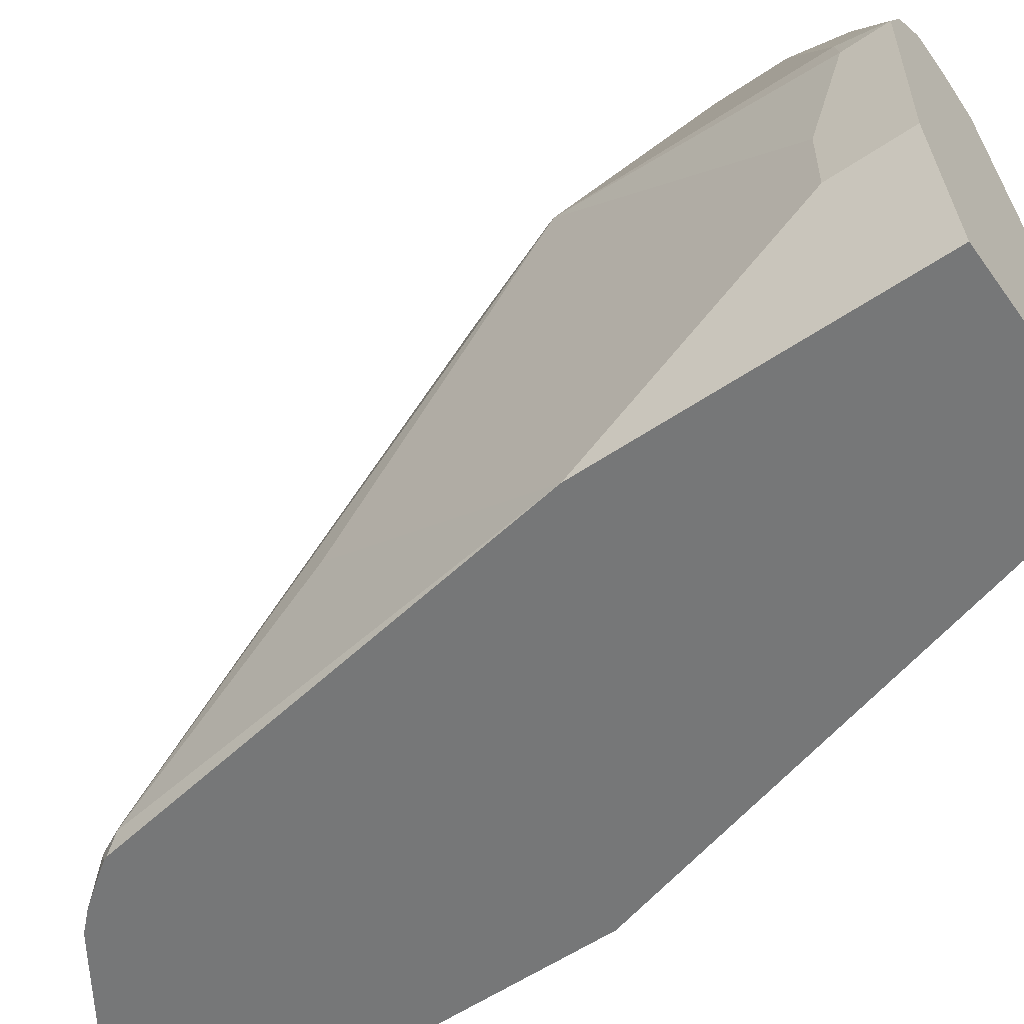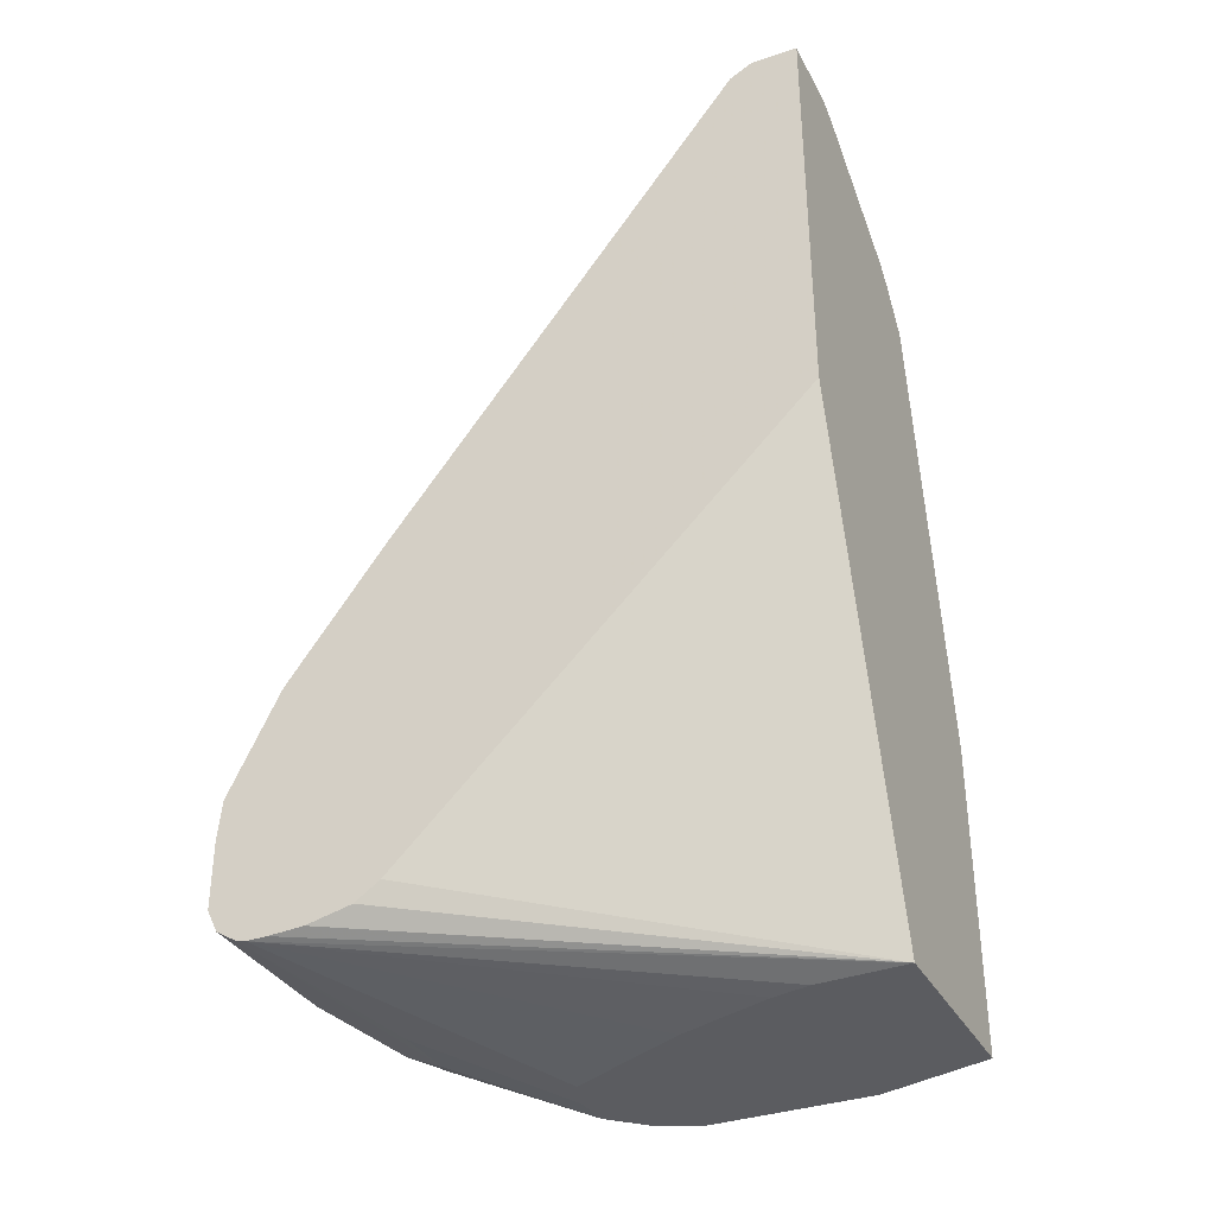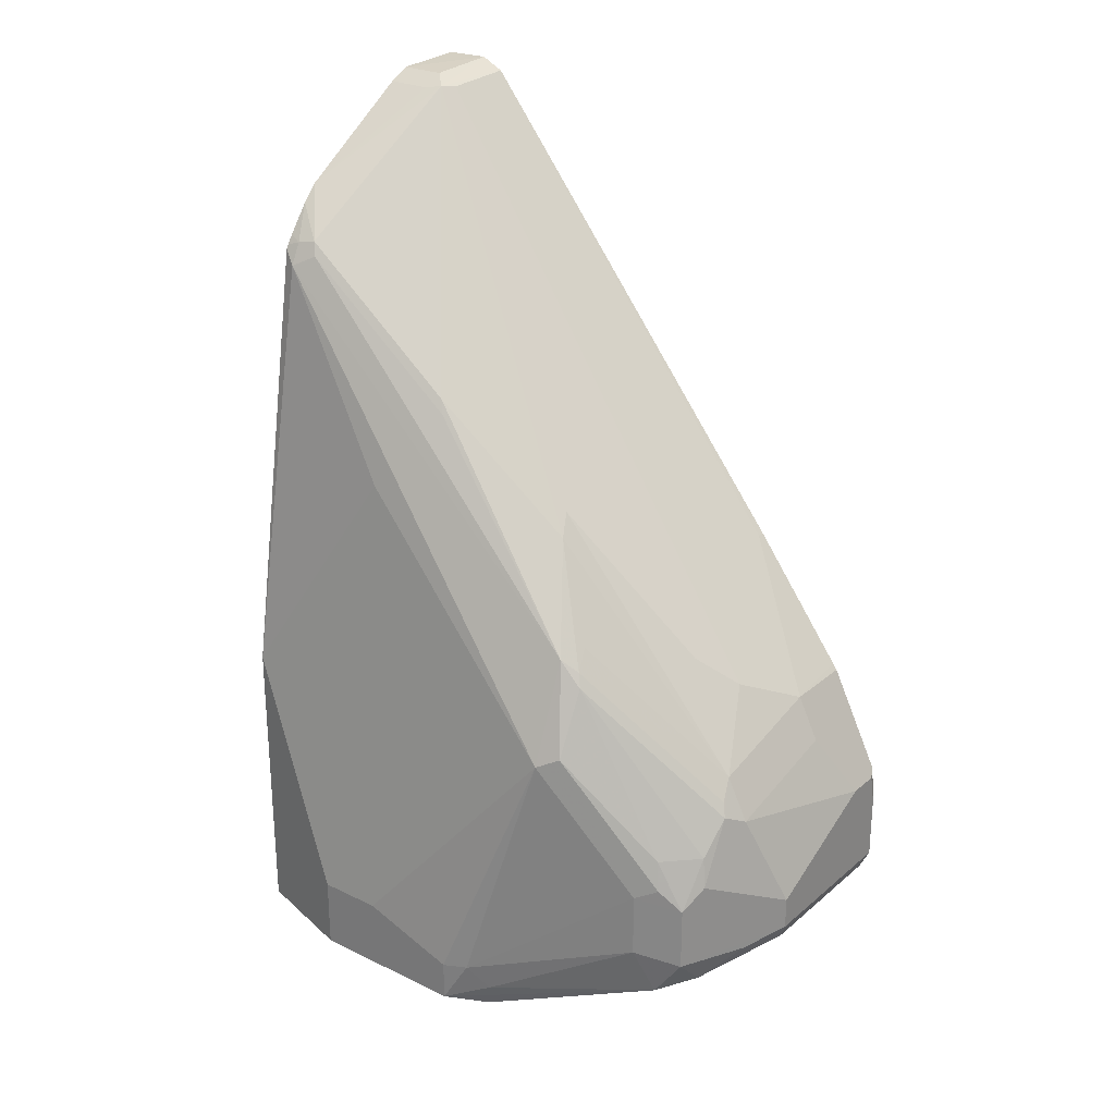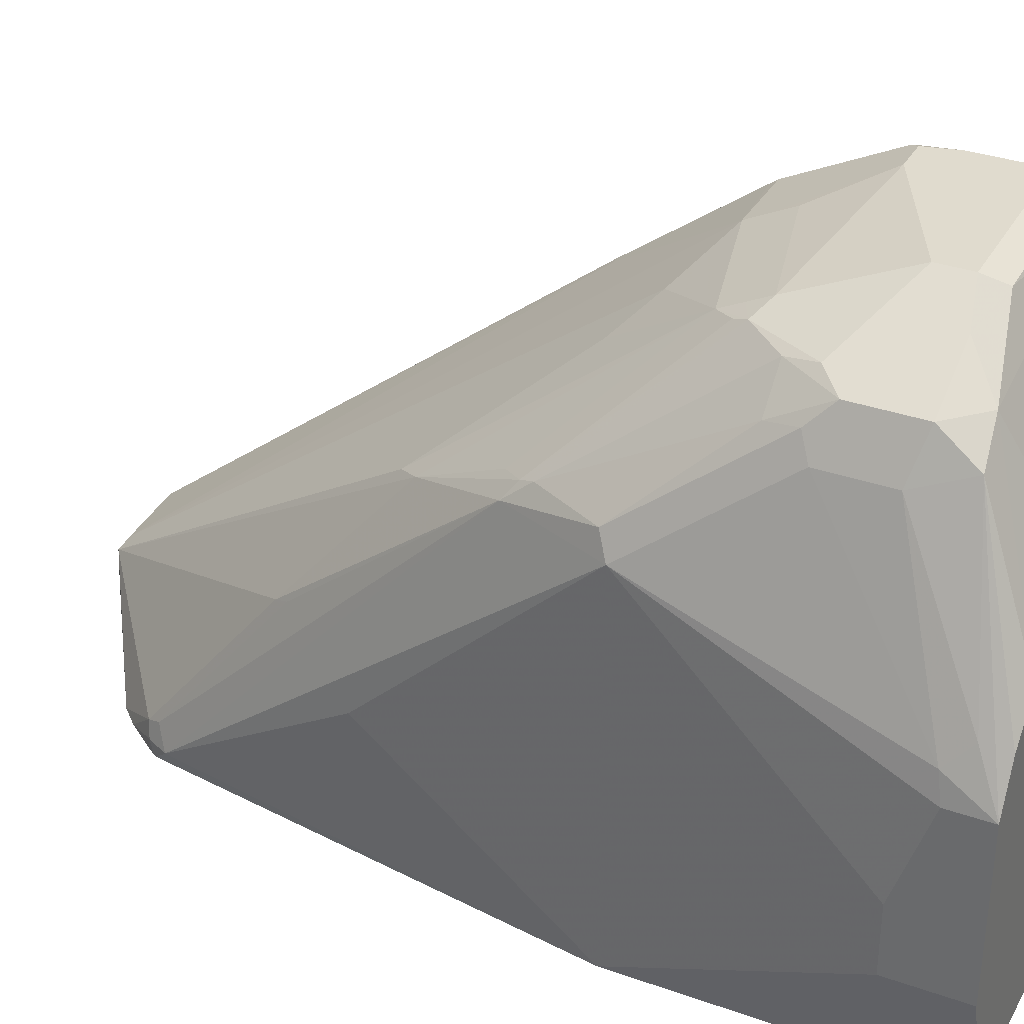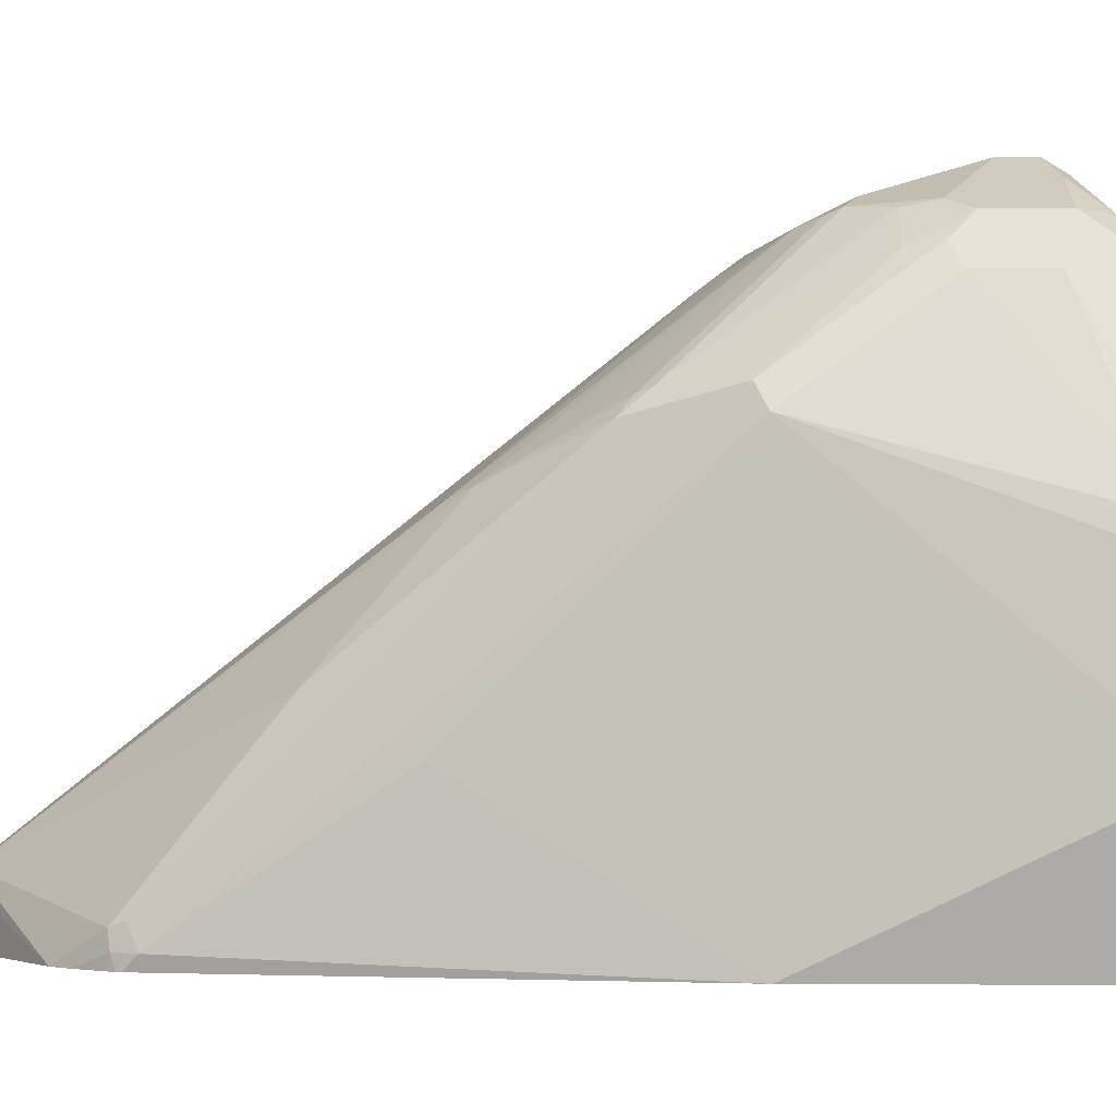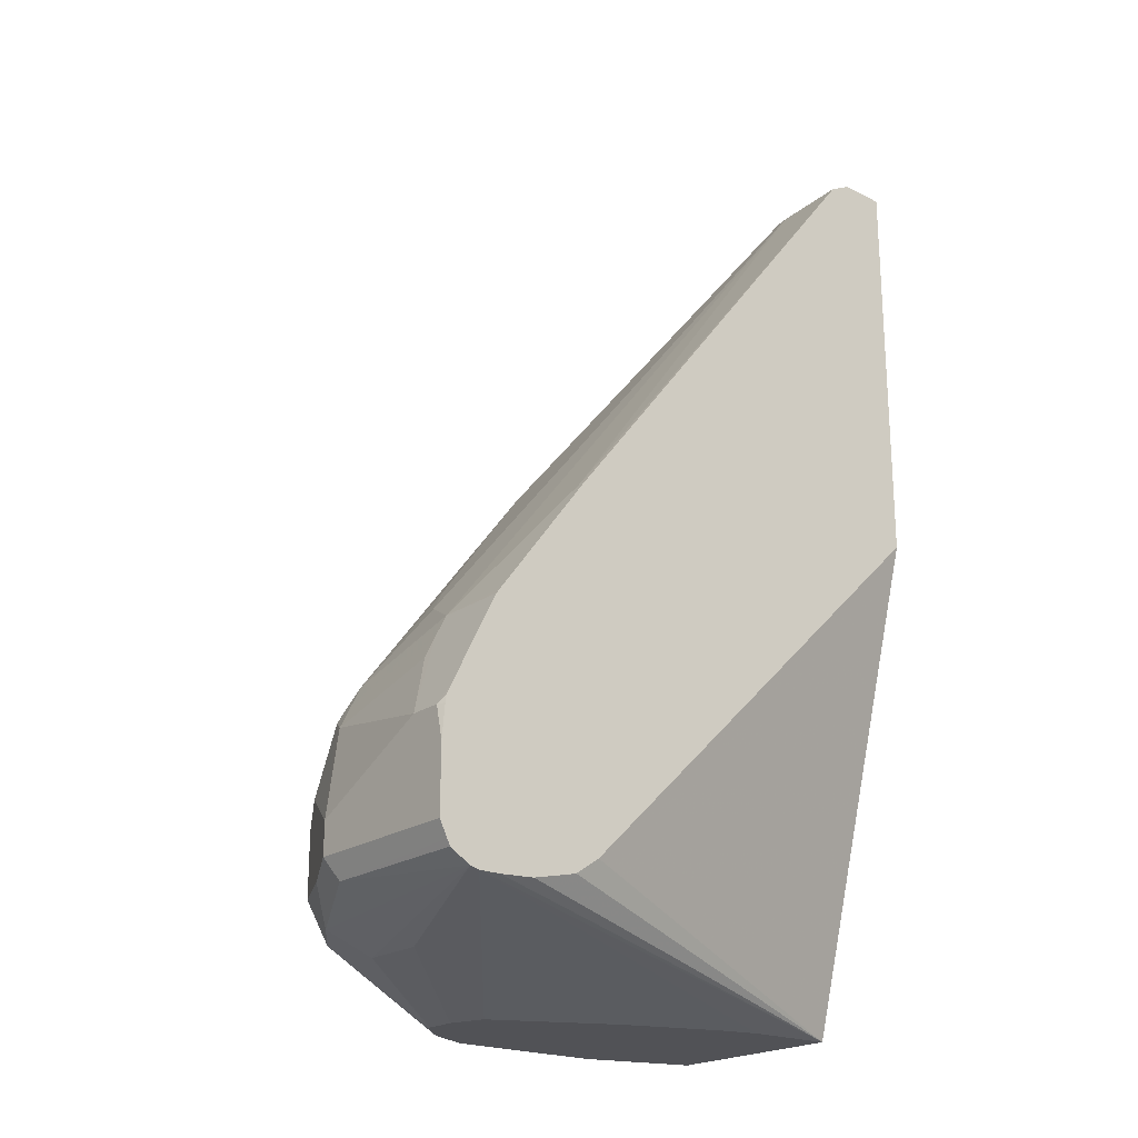
<metadata>
{"format":"obj","ext":"obj","renderer":"f3d","projection":"perspective","resolution":1024,"background":"white","views":[{"elev":-57.0,"azim":125.2,"up":"+Y"},{"elev":-34.7,"azim":-64.8,"up":"+Z"},{"elev":25.7,"azim":127.5,"up":"+Z"},{"elev":33.6,"azim":115.8,"up":"+Y"},{"elev":-2.9,"azim":92.3,"up":"+Y"},{"elev":-21.3,"azim":-129.2,"up":"+Z"}]}
</metadata>
<code>
v 0.2215 0.4833 -0.3221
v 0.2752 0.4564 -0.3155
v 0.2886 0.4497 -0.3289
v 0.2483 0.4698 -0.3289
v 0.2148 0.4765 -0.3356
v 0.1161 0.4785 -0.3317
v 0.1161 0.4833 -0.3221
v 0.2215 0.4833 -0.302
v 0.2752 0.4564 -0.2752
v 0.302 0.4228 -0.3221
v 0.292 0.4329 -0.3523
v 0.2685 0.4497 -0.349
v 0.2886 0.4497 -0.2886
v 0.1161 0.4641 -0.3432
v 0.1161 0.4765 -0.3356
v 0.1161 0.4833 -0.2819
v 0.1812 0.4833 -0.2819
v 0.2416 0.4631 -0.2416
v 0.2551 0.4564 -0.2349
v 0.2718 0.4531 -0.2567
v 0.3389 0.3188 -0.3591
v 0.3322 0.3322 -0.3725
v 0.302 0.4228 -0.2819
v 0.3423 0.3021 -0.3874
v 0.3292 0.3292 -0.3874
v 0.3091 0.3494 -0.3874
v 0.2618 0.4228 -0.3624
v 0.292 0.4329 -0.2567
v 0.2953 0.4362 -0.2752
v 0.1161 0.4584 -0.3447
v 0.2215 0.4228 -0.3624
v 0.2867 0.3499 -0.3874
v 0.2641 0.3425 -0.3874
v 0.1161 0.4814 -0.2617
v 0.1208 0.4833 -0.2617
v 0.141 0.4833 -0.2617
v 0.1611 0.4631 -0.2215
v 0.2416 0.4564 -0.2282
v 0.2416 0.4497 -0.2148
v 0.2517 0.4531 -0.2265
v 0.292 0.3725 -0.146
v 0.2953 0.3759 -0.1544
v 0.3423 0.3021 -0.3624
v 0.3222 0.3624 -0.2013
v 0.3154 0.3759 -0.1946
v 0.3423 0.2014 -0.3874
v 0.3069 0.3499 -0.3874
v 0.1161 0.4454 -0.3447
v 0.2271 0.2673 -0.3874
v 0.2064 0.2088 -0.3874
v 0.2014 0.1861 -0.3874
v 0.1996 0.1329 -0.3874
v 0.1161 0.4809 -0.257
v 0.1161 0.4773 -0.2499
v 0.1161 0.4564 -0.208
v 0.1611 0.4564 -0.208
v 0.1611 0.4497 -0.1946
v 0.2014 0.4296 -0.1745
v 0.2215 0.4094 -0.1544
v 0.2517 0.3322 -0.06545
v 0.2618 0.3373 -0.07807
v 0.2819 0.3691 -0.1342
v 0.297 0.3624 -0.1384
v 0.3423 0.2417 -0.3423
v 0.2819 0.141 0.06036
v 0.302 0.2215 -0.06044
v 0.3222 0.1329 -0.2013
v 0.3222 0.1329 -0.3874
v 0.3423 0.2014 -0.3423
v 0.1161 0.4234 -0.3435
v 0.1161 0.3802 -0.3269
v 0.1161 0.3954 -0.3372
v 0.1161 0.4181 -0.3423
v 0.1161 0.1329 -0.08826
v 0.1161 0.4497 -0.1946
v 0.1161 0.4469 -0.1908
v 0.1208 0.3893 -0.1141
v 0.1611 0.1745 0.1544
v 0.2416 0.3356 -0.06712
v 0.1712 0.1712 0.156
v 0.2718 0.2517 -0.005053
v 0.2752 0.2551 -0.01347
v 0.2752 0.1544 0.0671
v 0.2752 0.141 0.07379
v 0.2779 0.1329 0.06845
v 0.1161 0.1329 0.1628
v 0.1161 0.3893 -0.1141
v 0.1161 0.1749 0.1565
v 0.1161 0.1611 0.1635
v 0.1611 0.1611 0.161
v 0.1692 0.1329 0.157
v 0.1745 0.1611 0.1544
v 0.2497 0.1329 0.1047
v 0.2718 0.1511 0.07546
v 0.2765 0.1329 0.07115
v 0.2597 0.1329 0.09412
v 0.2728 0.1329 0.07648
v 0.1611 0.1329 0.161
v 0.1745 0.1329 0.1544
v 0.2416 0.1329 0.11
f 48 52 70
f 44 63 65
f 44 65 66
f 44 66 67
f 44 67 69
f 44 69 64
f 46 69 67
f 46 67 68
f 52 71 72
f 52 100 99
f 52 73 70
f 52 68 67
f 52 67 85
f 52 85 95
f 52 95 97
f 52 97 96
f 52 96 93
f 52 93 100
f 44 45 63
f 52 99 91
f 52 72 73
f 43 44 64
f 39 57 58
f 41 63 42
f 30 33 49
f 30 49 50
f 30 50 51
f 30 51 52
f 30 52 48
f 34 53 35
f 35 53 54
f 35 54 55
f 35 55 56
f 35 56 36
f 36 56 37
f 38 56 57
f 38 57 39
f 39 58 59
f 39 59 60
f 39 60 61
f 39 61 62
f 39 62 41
f 39 41 40
f 41 62 61
f 41 61 63
f 42 63 45
f 52 98 86
f 58 79 59
f 52 74 71
f 80 88 89
f 80 89 90
f 80 90 91
f 80 91 92
f 80 92 93
f 80 93 94
f 80 94 81
f 81 94 83
f 81 83 82
f 83 94 84
f 84 95 85
f 84 94 96
f 84 96 97
f 84 97 95
f 86 98 89
f 89 98 90
f 90 98 91
f 91 99 92
f 92 99 100
f 92 100 93
f 93 96 94
f 78 88 80
f 52 86 74
f 77 88 78
f 76 87 77
f 55 75 57
f 55 57 56
f 57 75 76
f 57 76 77
f 57 77 78
f 57 78 58
f 58 78 79
f 28 45 29
f 59 79 60
f 60 79 78
f 60 78 80
f 60 80 61
f 61 80 81
f 61 81 63
f 63 81 82
f 63 82 83
f 63 83 65
f 65 83 84
f 65 84 85
f 65 85 67
f 65 67 66
f 77 87 88
f 28 42 45
f 52 91 98
f 27 47 32
f 6 30 48
f 6 48 70
f 6 70 73
f 6 73 72
f 6 72 71
f 6 71 74
f 6 74 86
f 6 86 89
f 6 89 88
f 6 88 87
f 6 87 76
f 6 76 75
f 6 75 55
f 6 55 54
f 6 54 53
f 6 53 34
f 6 34 16
f 6 16 7
f 8 17 18
f 8 18 19
f 8 19 9
f 6 14 30
f 9 19 20
f 6 15 14
f 5 14 15
f 27 32 31
f 1 2 3
f 1 3 4
f 1 4 5
f 1 5 6
f 1 6 7
f 1 7 16
f 1 16 35
f 1 35 36
f 1 36 17
f 1 17 8
f 1 8 9
f 1 9 2
f 2 9 13
f 2 13 3
f 3 10 11
f 3 11 12
f 3 12 4
f 3 13 23
f 3 23 10
f 5 12 14
f 5 15 6
f 9 20 13
f 4 12 5
f 10 22 11
f 20 42 28
f 21 43 24
f 21 24 22
f 21 23 44
f 21 44 43
f 23 29 45
f 23 45 44
f 24 46 68
f 24 68 52
f 24 52 51
f 24 50 49
f 24 49 33
f 24 33 32
f 24 32 47
f 24 47 26
f 24 26 25
f 24 43 64
f 24 64 69
f 24 69 46
f 10 21 22
f 26 47 27
f 19 42 20
f 19 41 42
f 24 51 50
f 19 39 40
f 10 23 21
f 11 22 24
f 19 40 41
f 11 24 25
f 11 25 26
f 11 26 12
f 12 26 27
f 13 20 28
f 13 28 29
f 13 29 23
f 14 27 31
f 12 27 14
f 14 31 32
f 14 32 33
f 14 33 30
f 16 34 35
f 17 36 18
f 18 37 56
f 18 56 38
f 18 38 19
f 19 38 39
f 18 36 37

</code>
